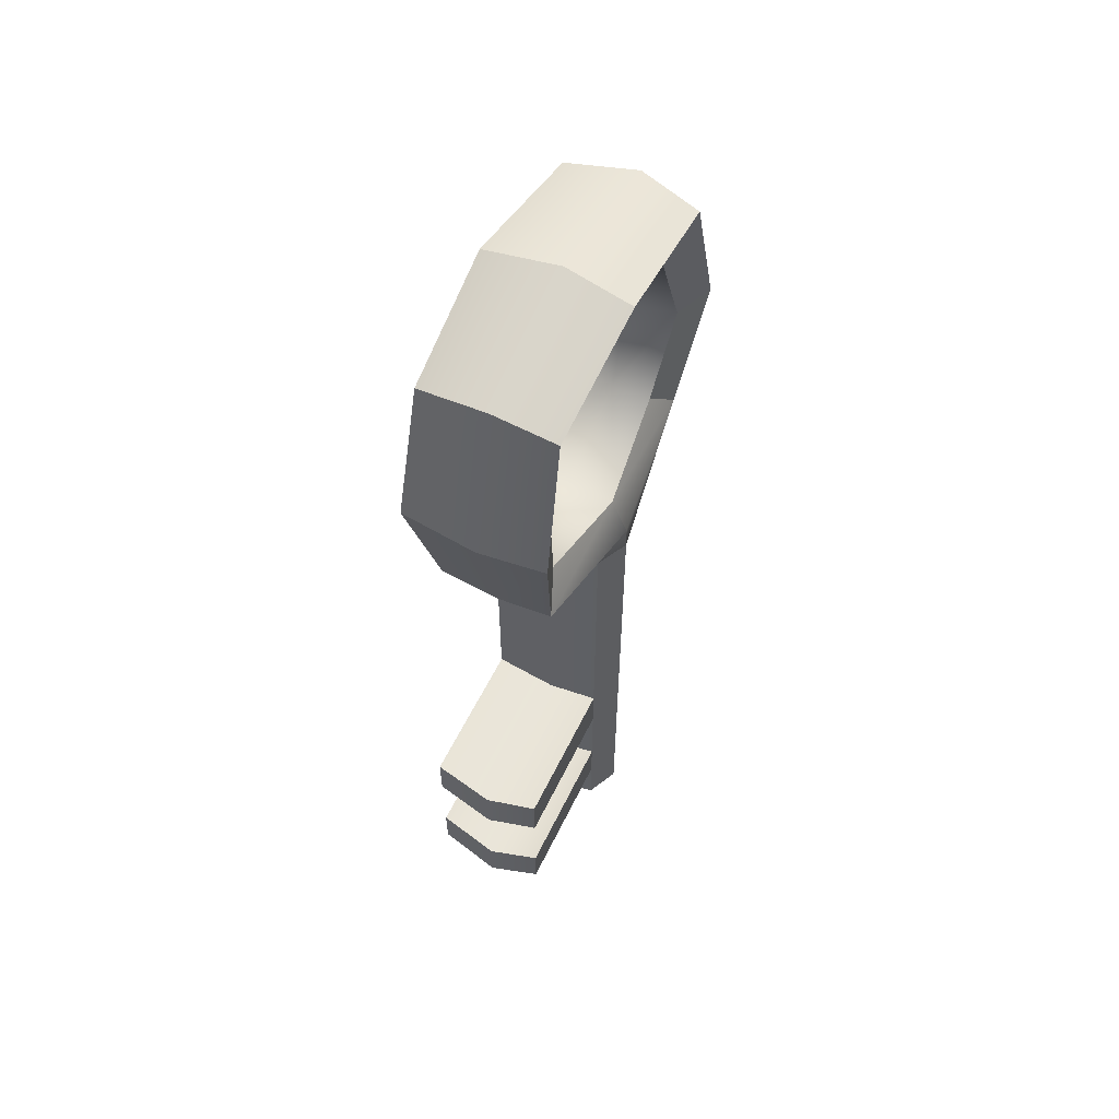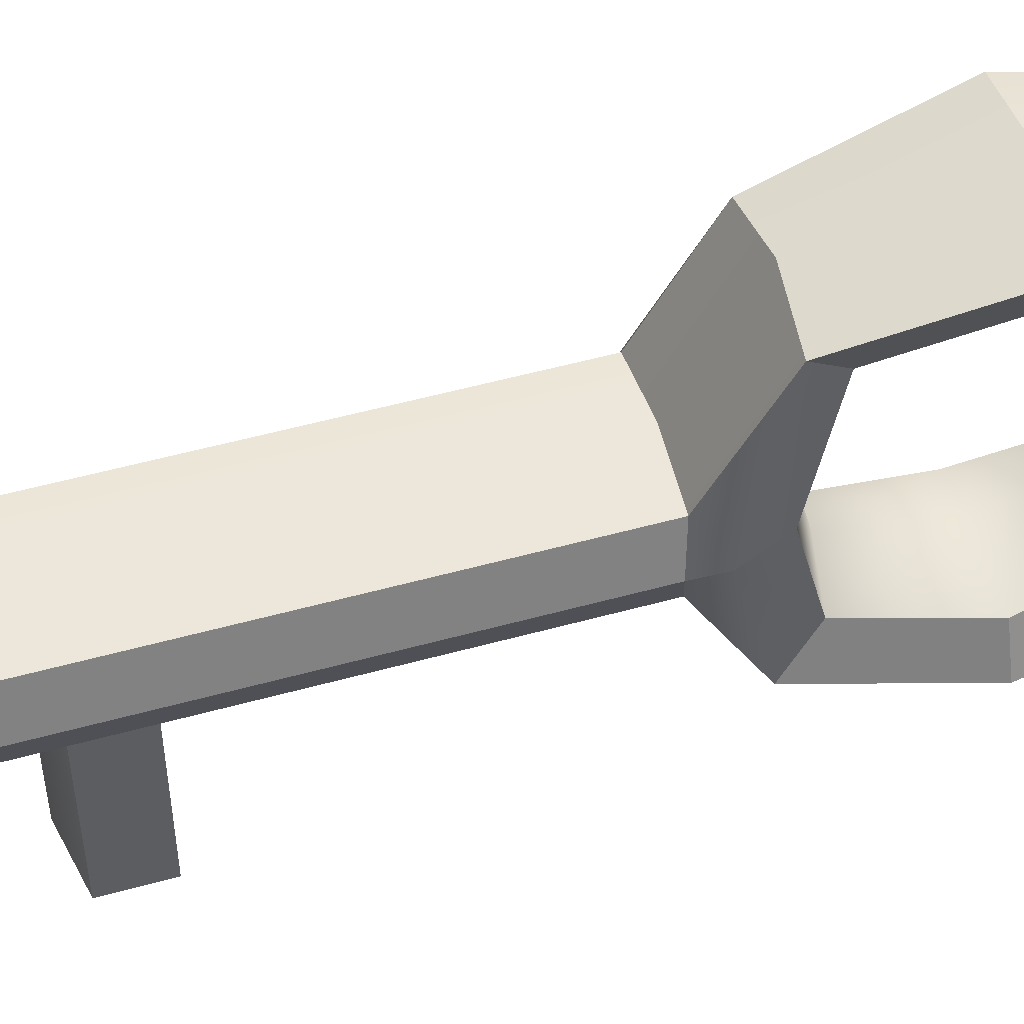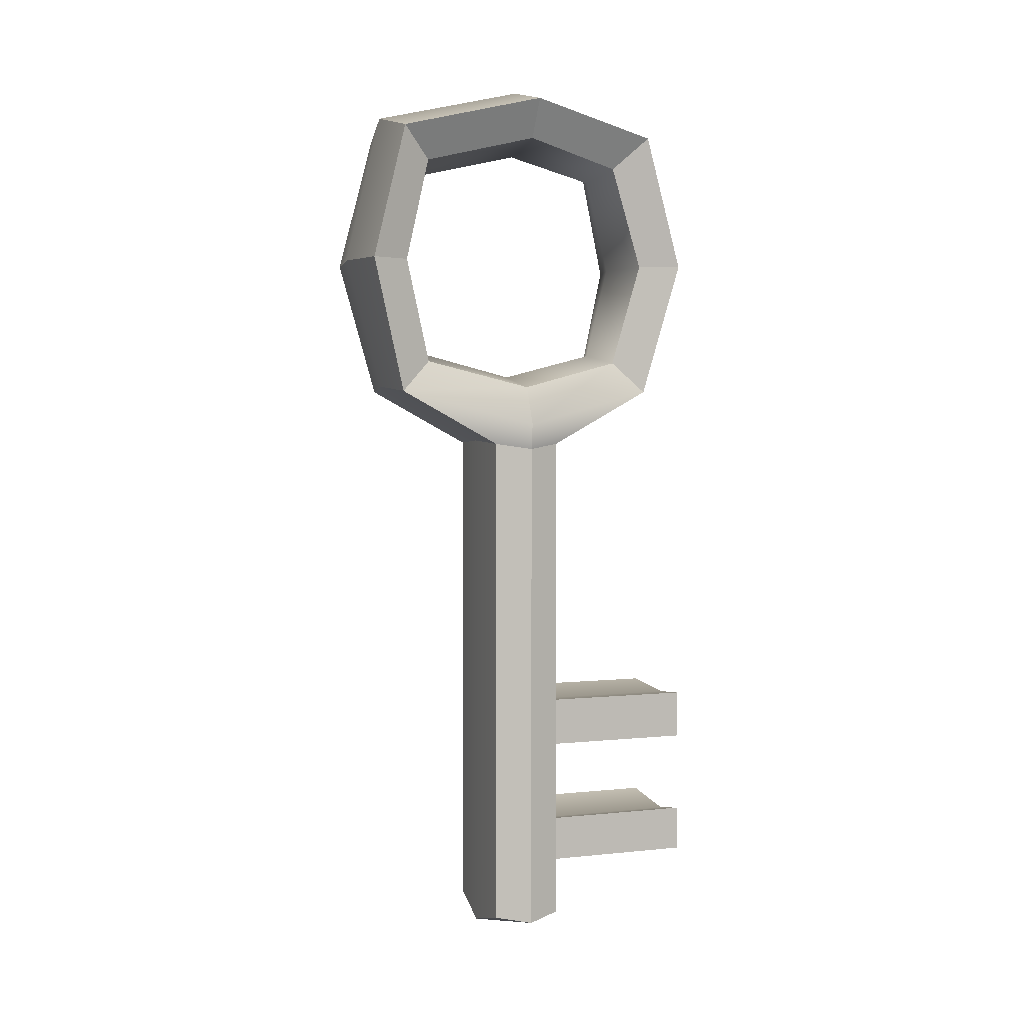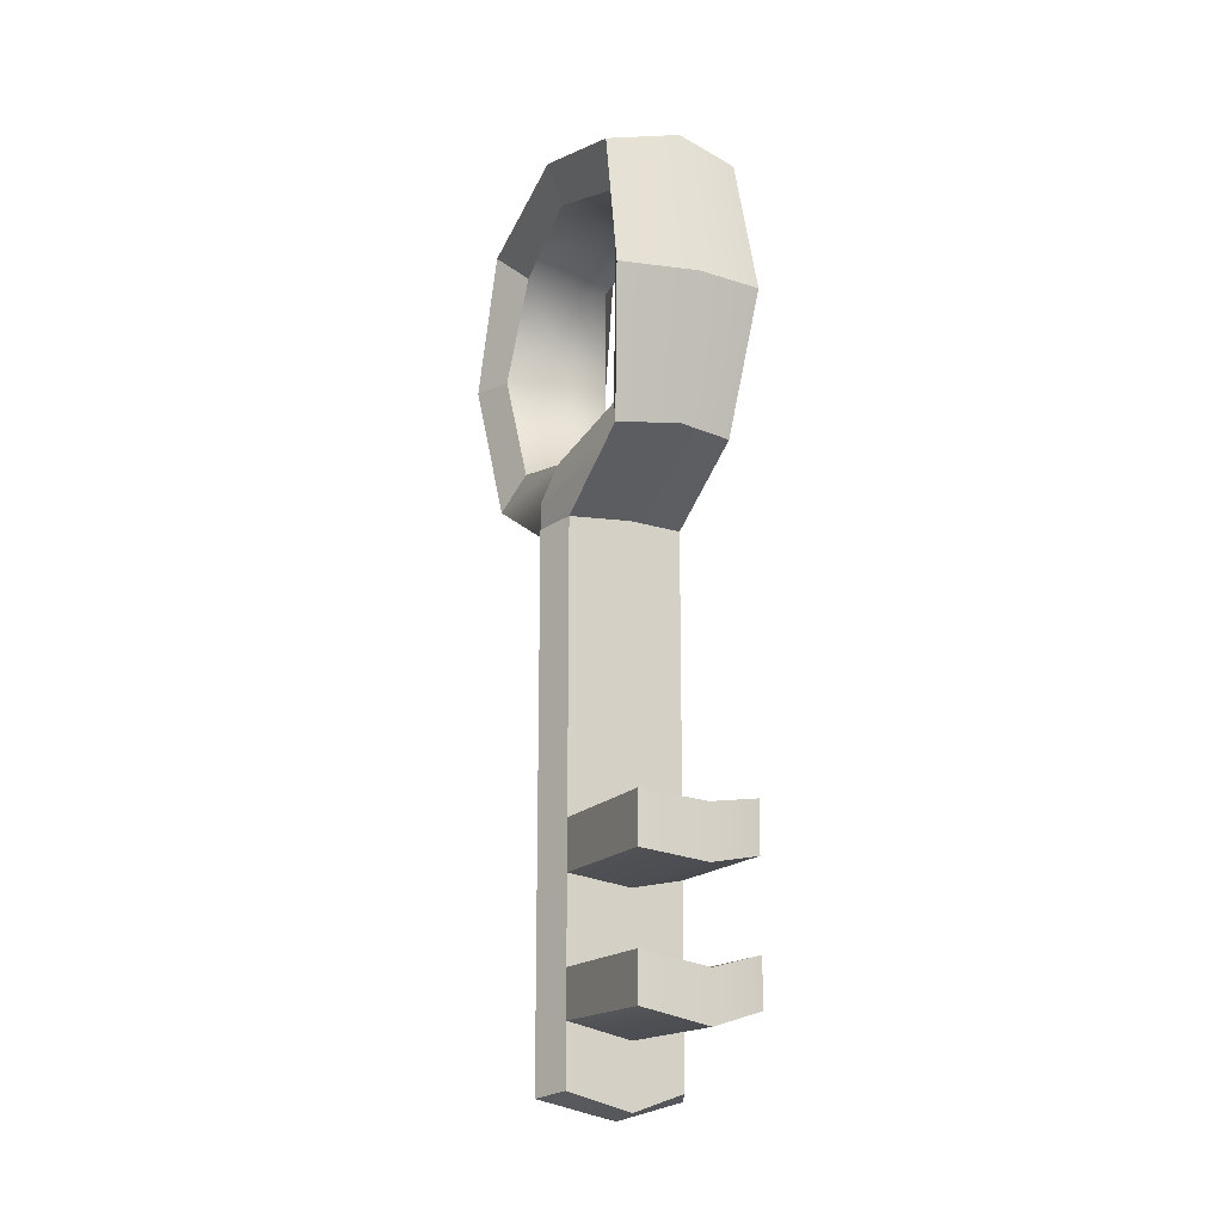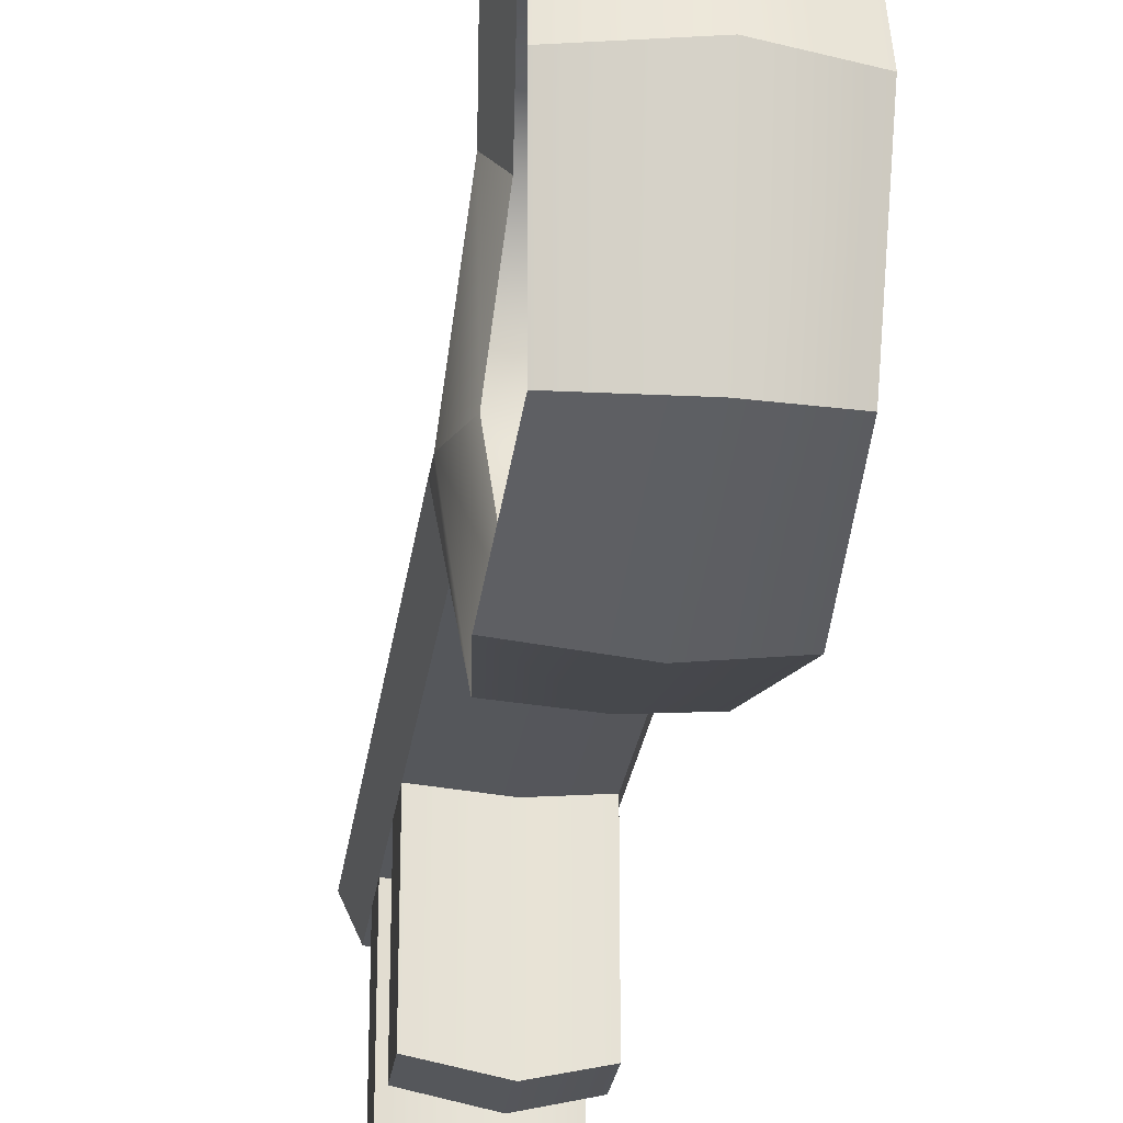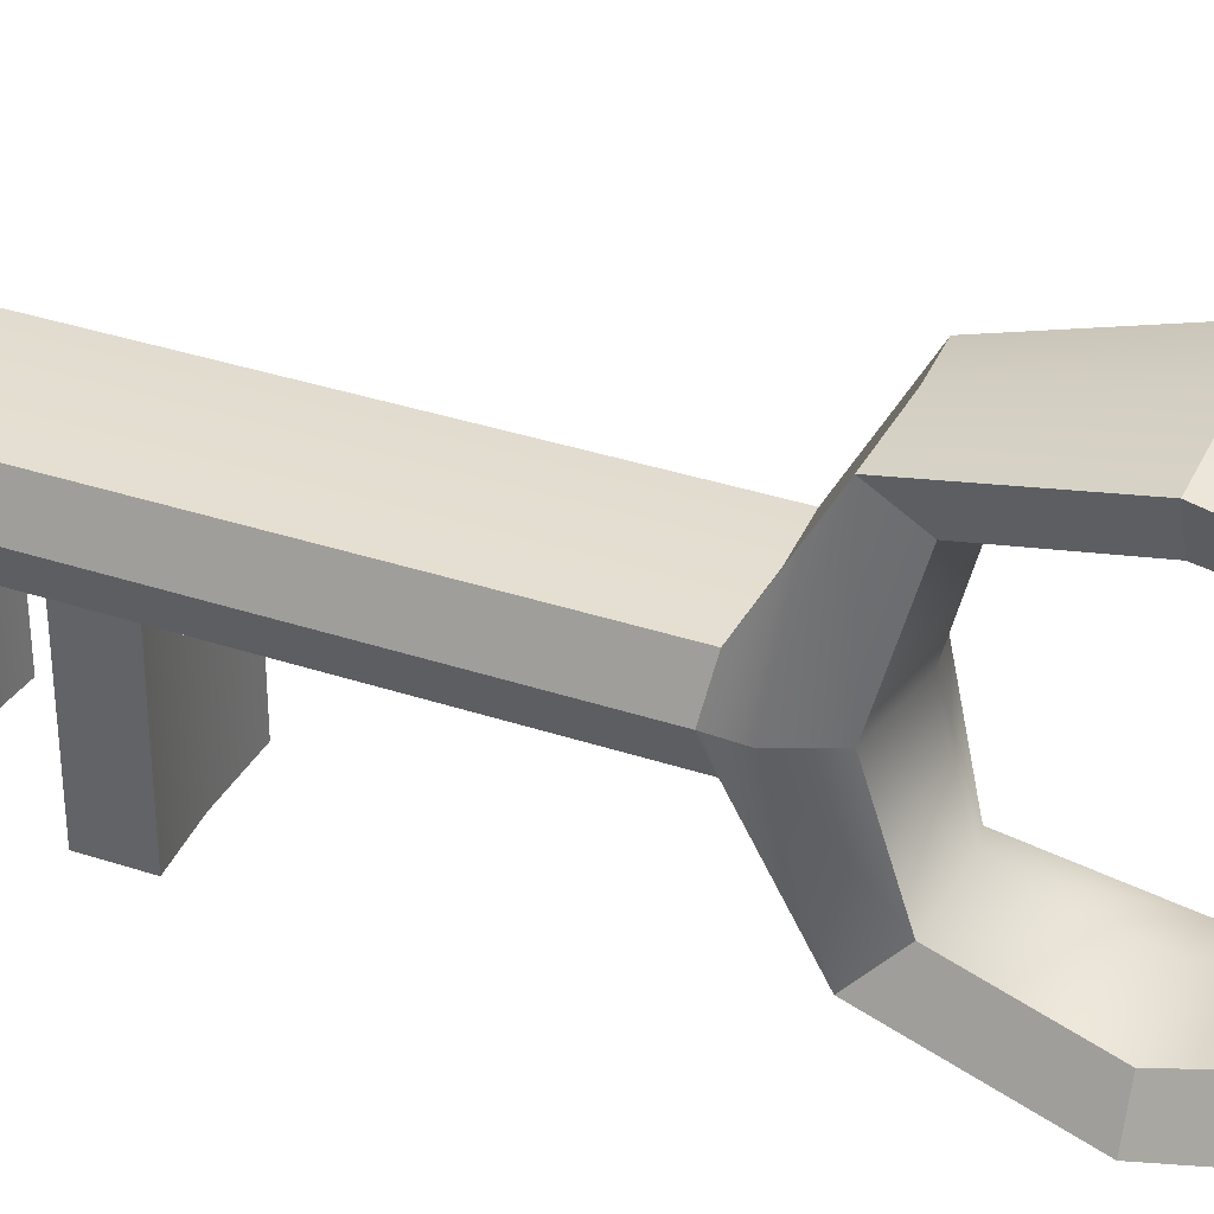
<metadata>
{"format":"obj","ext":"obj","renderer":"f3d","projection":"perspective","resolution":1024,"background":"white","views":[{"elev":58.0,"azim":-154.1,"up":"+Y"},{"elev":52.6,"azim":73.4,"up":"+Z"},{"elev":3.1,"azim":69.8,"up":"+Y"},{"elev":-16.1,"azim":155.8,"up":"+Y"},{"elev":-26.3,"azim":172.6,"up":"+Z"},{"elev":36.0,"azim":113.5,"up":"+Z"}]}
</metadata>
<code>
g default
v -7.996 21.3 19.57
v 7.996 21.3 19.57
v -9.332 60.43 19.57
v 9.332 60.43 19.57
v -9.332 60.43 -19.57
v 9.332 60.43 -19.57
v -7.996 21.3 -19.57
v 7.996 21.3 -19.57
v 6.153 25.81 -15.06
v 6.153 25.81 15.06
v 6.153 55.92 -15.06
v 6.153 55.92 15.06
v -6.153 25.81 -15.06
v -6.153 25.81 15.06
v -6.153 55.92 15.06
v -6.153 55.92 -15.06
v 10.04 65.42 -1.386
v -10.04 65.42 -1.386
v -7.723 59.76 -1.066
v 7.723 59.76 -1.066
v 7.723 21.97 -0.179
v 10.04 16.31 -0.2326
v -10.04 16.31 -0.2326
v -7.723 21.97 -0.179
v 7.723 40.75 -18.9
v 10.04 40.72 -24.56
v -10.04 40.72 -24.56
v -7.723 40.75 -18.9
v 7.723 40.89 18.9
v 10.04 40.9 24.56
v -10.04 40.9 24.56
v -7.723 40.89 18.9
v -7.996 13.31 -4.919
v 7.996 13.31 -4.919
v 10.04 12.55 -0.05847
v -10.04 12.55 -0.05847
v 7.996 13.31 4.919
v -7.996 13.31 4.919
v -7.996 -59.78 -4.919
v 7.996 -59.78 -4.919
v 10.04 -60.54 -0.05847
v -10.04 -60.54 -0.05847
v 7.996 -59.78 4.919
v -7.996 -59.78 4.919
v 10.04 -52.2 -0.05847
v 7.996 -51.44 -4.919
v -7.996 -51.44 -4.919
v -10.04 -52.2 -0.05847
v -7.996 -51.44 4.919
v 7.996 -51.44 4.919
v 10.04 -45.74 -0.05847
v 7.996 -44.98 -4.919
v -7.996 -44.98 -4.919
v -10.04 -45.74 -0.05847
v -7.996 -44.98 4.919
v 7.996 -44.98 4.919
v 10.04 -34.08 -0.05847
v 7.996 -33.33 -4.919
v -7.996 -33.33 -4.919
v -10.04 -34.08 -0.05847
v -7.996 -33.33 4.919
v 7.996 -33.33 4.919
v 10.04 -27.17 -0.05847
v 7.996 -26.42 -4.919
v -7.996 -26.42 -4.919
v -10.04 -27.17 -0.05847
v -7.996 -26.42 4.919
v 7.996 -26.42 4.919
v 7.996 -44.98 -25.72
v -7.996 -44.98 -25.72
v 7.996 -51.44 -25.72
v -7.996 -51.44 -25.72
v 7.996 -26.42 -25.72
v -7.996 -26.42 -25.72
v 7.996 -33.33 -25.72
v -7.996 -33.33 -25.72
v -0.8648 62.74 -20.54
v -0.941 40.96 -25.79
v -0.741 22.05 -20.54
v -0.741 13.74 -5.141
v -0.741 -27.57 -5.141
v -0.741 -27.57 -27.01
v -0.741 -34.75 -27.01
v -0.741 -34.75 -5.141
v -0.741 -46.87 -5.141
v -0.741 -46.87 -27.01
v -0.741 -53.59 -27.01
v -0.741 -53.59 -5.141
v -0.741 -62.26 -5.141
v -0.941 -63.05 -0.03176
v -0.741 -62.26 5.201
v -0.741 -53.59 5.201
v -0.741 -46.87 5.201
v -0.741 -34.75 5.201
v -0.741 -27.57 5.201
v -0.741 13.74 5.201
v -0.741 22.05 20.6
v -0.941 41.14 25.85
v -0.8648 62.74 20.6
v -0.941 67.93 -1.427
v -1.313 23.65 -0.163
v -1.068 27.15 -13.72
v -1.313 40.76 -17.21
v -1.068 54.58 -13.72
v -1.313 58.08 -0.9713
v -1.068 54.58 13.72
v -1.313 40.89 17.21
v -1.068 27.15 13.72
g pCube2
f 1 97 98 31
f 3 99 100 18
f 5 77 78 27
f 39 89 90 42
f 22 8 9 21
f 26 6 11 25
f 20 17 4 12
f 30 2 10 29
f 7 23 24 13
f 1 31 32 14
f 3 18 19 15
f 5 27 28 16
f 13 24 101 102
f 28 103 104 16
f 32 107 108 14
f 15 19 105 106
f 18 100 77 5
f 19 18 5 16
f 105 19 16 104
f 6 17 20 11
f 2 22 21 10
f 42 90 91 44
f 24 23 1 14
f 108 101 24 14
f 8 26 25 9
f 27 78 79 7
f 28 27 7 13
f 102 103 28 13
f 4 30 29 12
f 31 98 99 3
f 32 31 3 15
f 106 107 32 15
f 7 79 80 33
f 8 22 35 34
f 23 7 33 36
f 22 2 37 35
f 97 1 38 96
f 1 23 36 38
f 33 80 81 65
f 34 35 63 64
f 36 33 65 66
f 35 37 68 63
f 96 38 67 95
f 38 36 66 67
f 46 45 41 40
f 47 88 89 39
f 48 47 39 42
f 49 48 42 44
f 92 49 44 91
f 45 50 43 41
f 52 51 45 46
f 70 86 87 72
f 54 53 47 48
f 55 54 48 49
f 93 55 49 92
f 51 56 50 45
f 58 57 51 52
f 59 84 85 53
f 60 59 53 54
f 61 60 54 55
f 94 61 55 93
f 57 62 56 51
f 64 63 57 58
f 74 82 83 76
f 66 65 59 60
f 67 66 60 61
f 95 67 61 94
f 63 68 62 57
f 53 85 86 70
f 52 46 71 69
f 88 47 72 87
f 47 53 70 72
f 65 81 82 74
f 64 58 75 73
f 84 59 76 83
f 59 65 74 76
f 77 6 26 78
f 79 78 26 8
f 80 79 8 34
f 81 80 34 64
f 82 81 64 73
f 83 82 73 75
f 58 84 83 75
f 85 84 58 52
f 86 85 52 69
f 87 86 69 71
f 46 88 87 71
f 89 88 46 40
f 90 89 40 41
f 91 90 41 43
f 50 92 91 43
f 56 93 92 50
f 62 94 93 56
f 68 95 94 62
f 37 96 95 68
f 2 97 96 37
f 98 97 2 30
f 99 98 30 4
f 100 99 4 17
f 77 100 17 6
f 102 101 21 9
f 9 25 103 102
f 104 103 25 11
f 20 105 104 11
f 106 105 20 12
f 12 29 107 106
f 108 107 29 10
f 21 101 108 10

</code>
